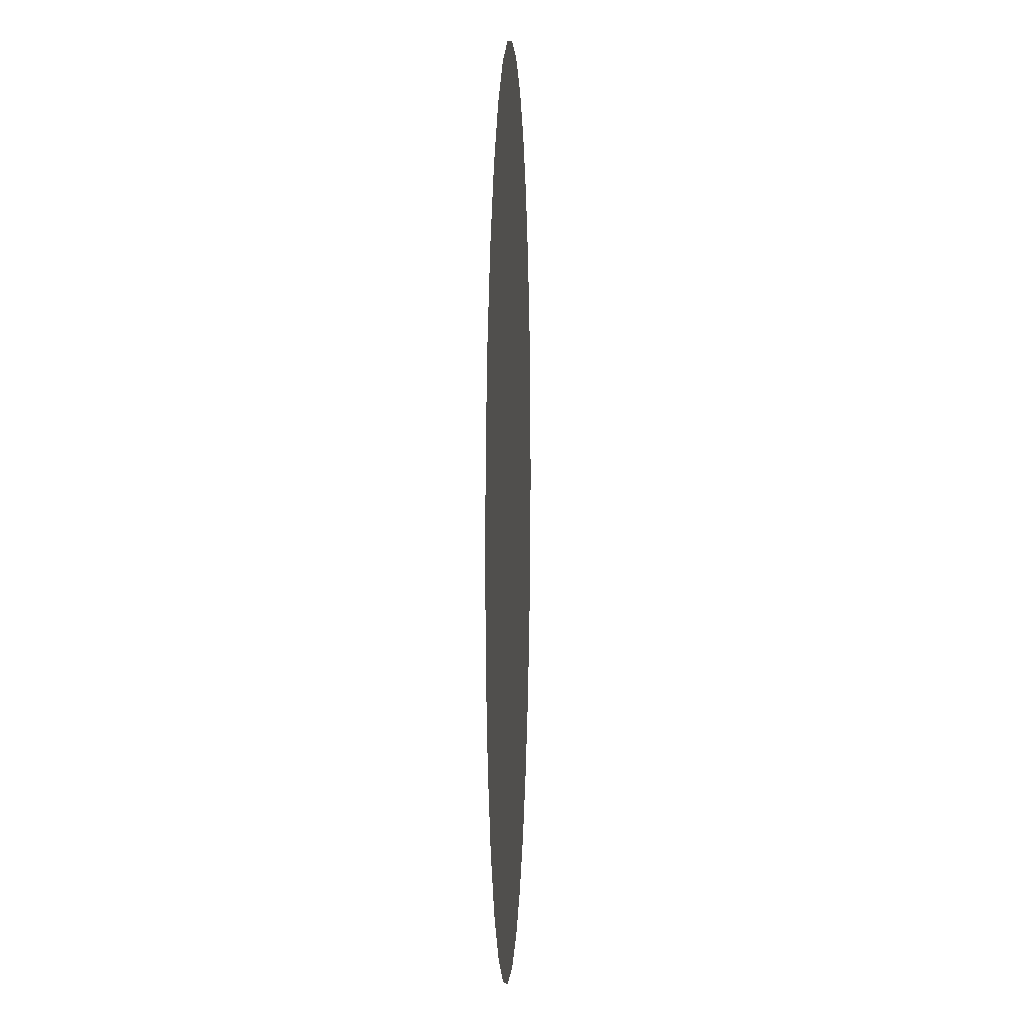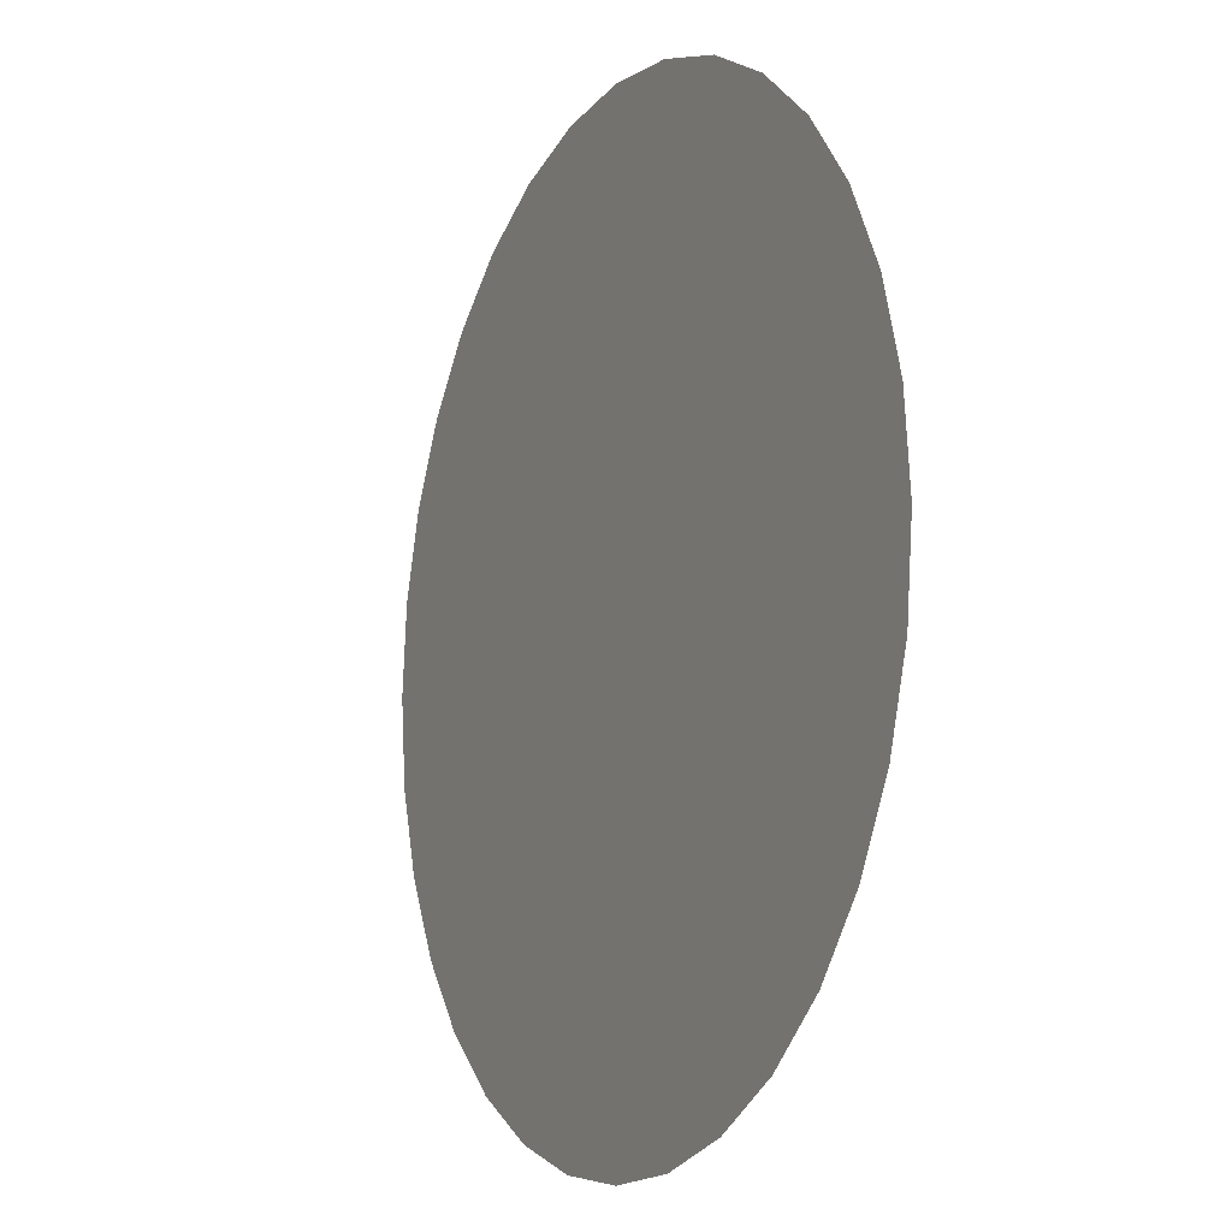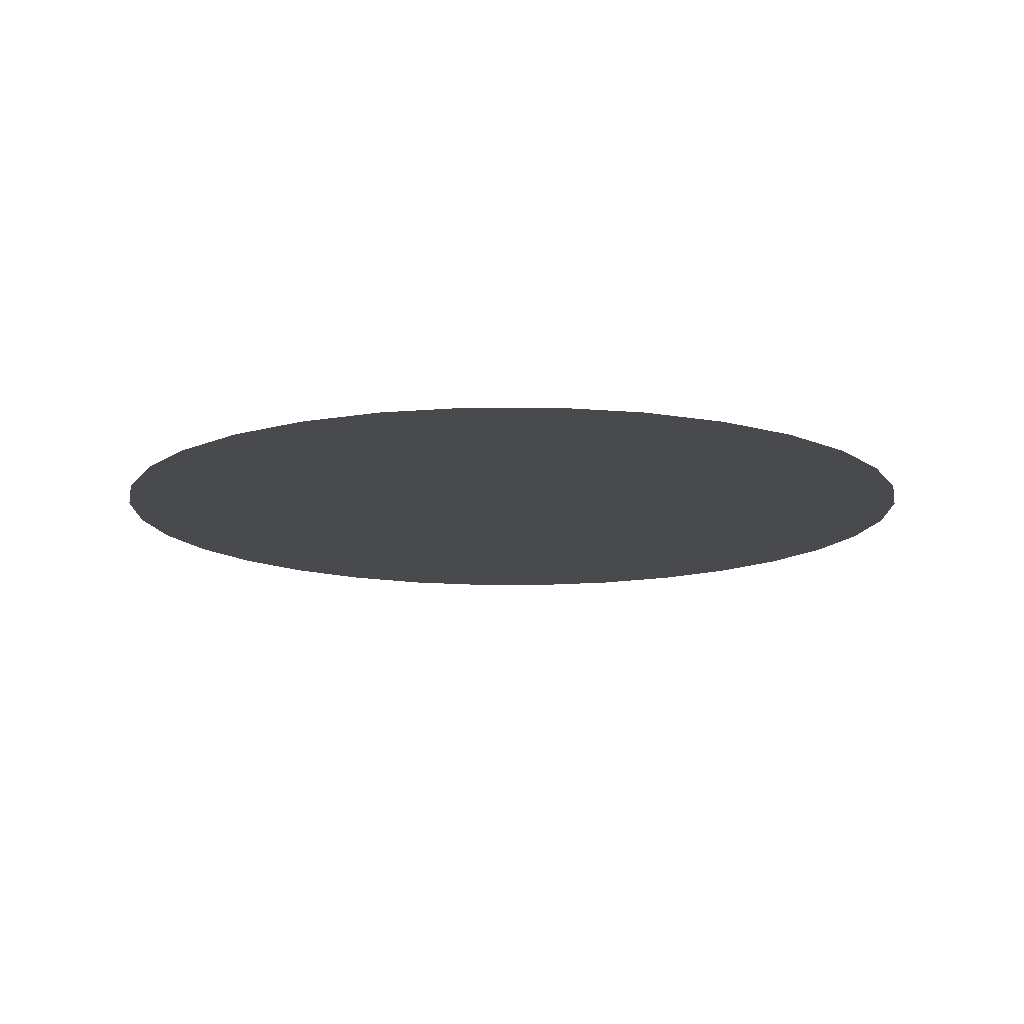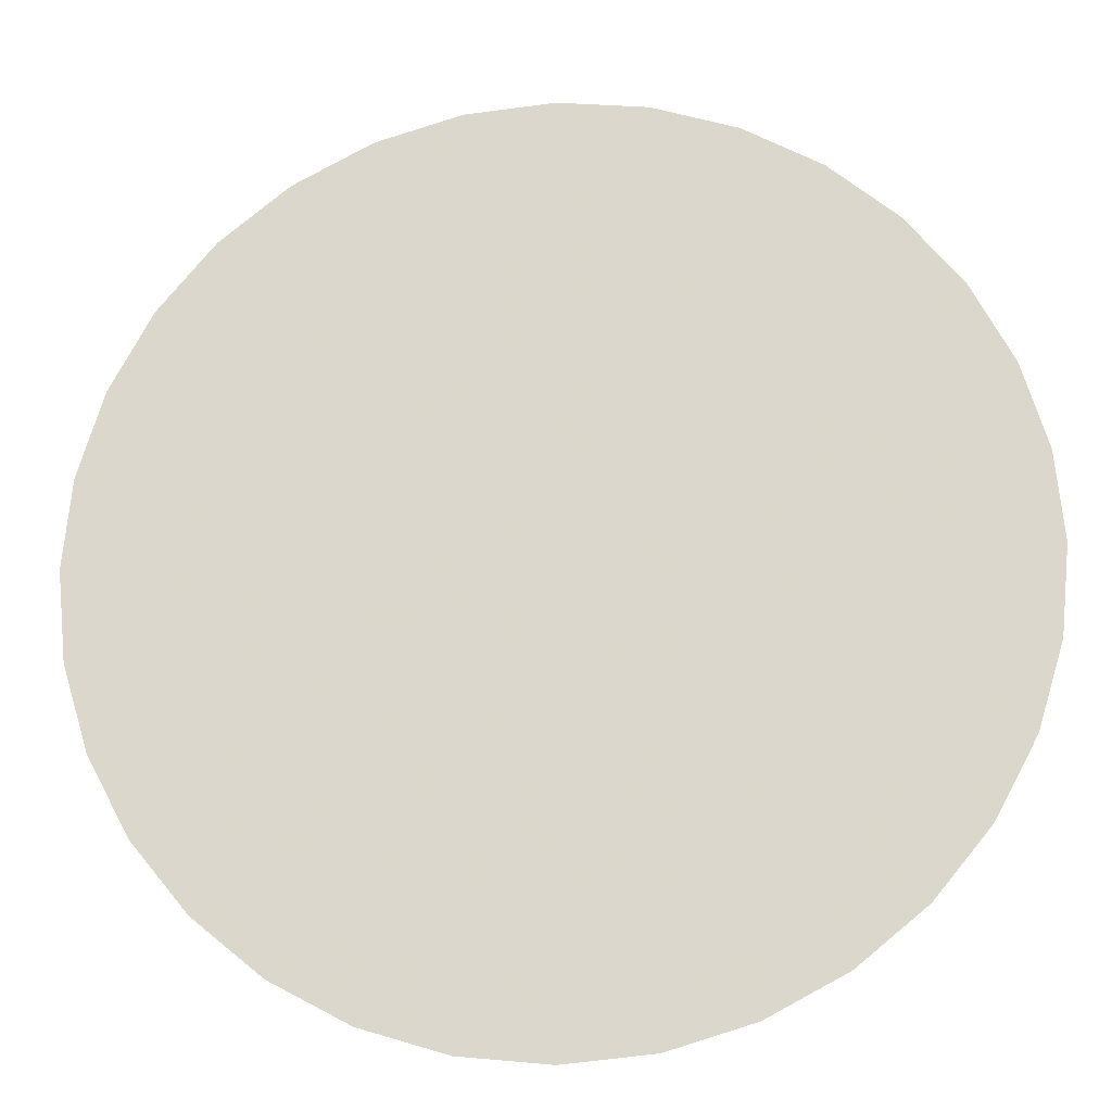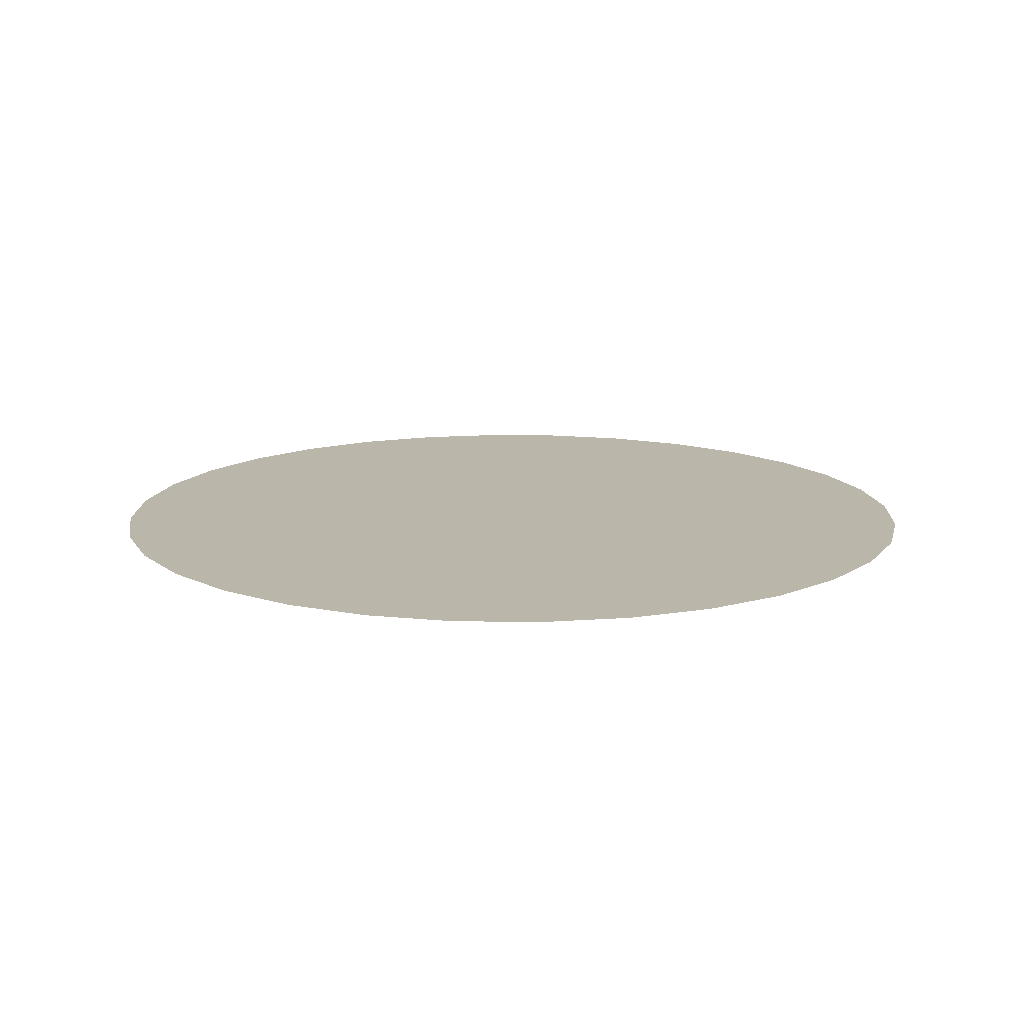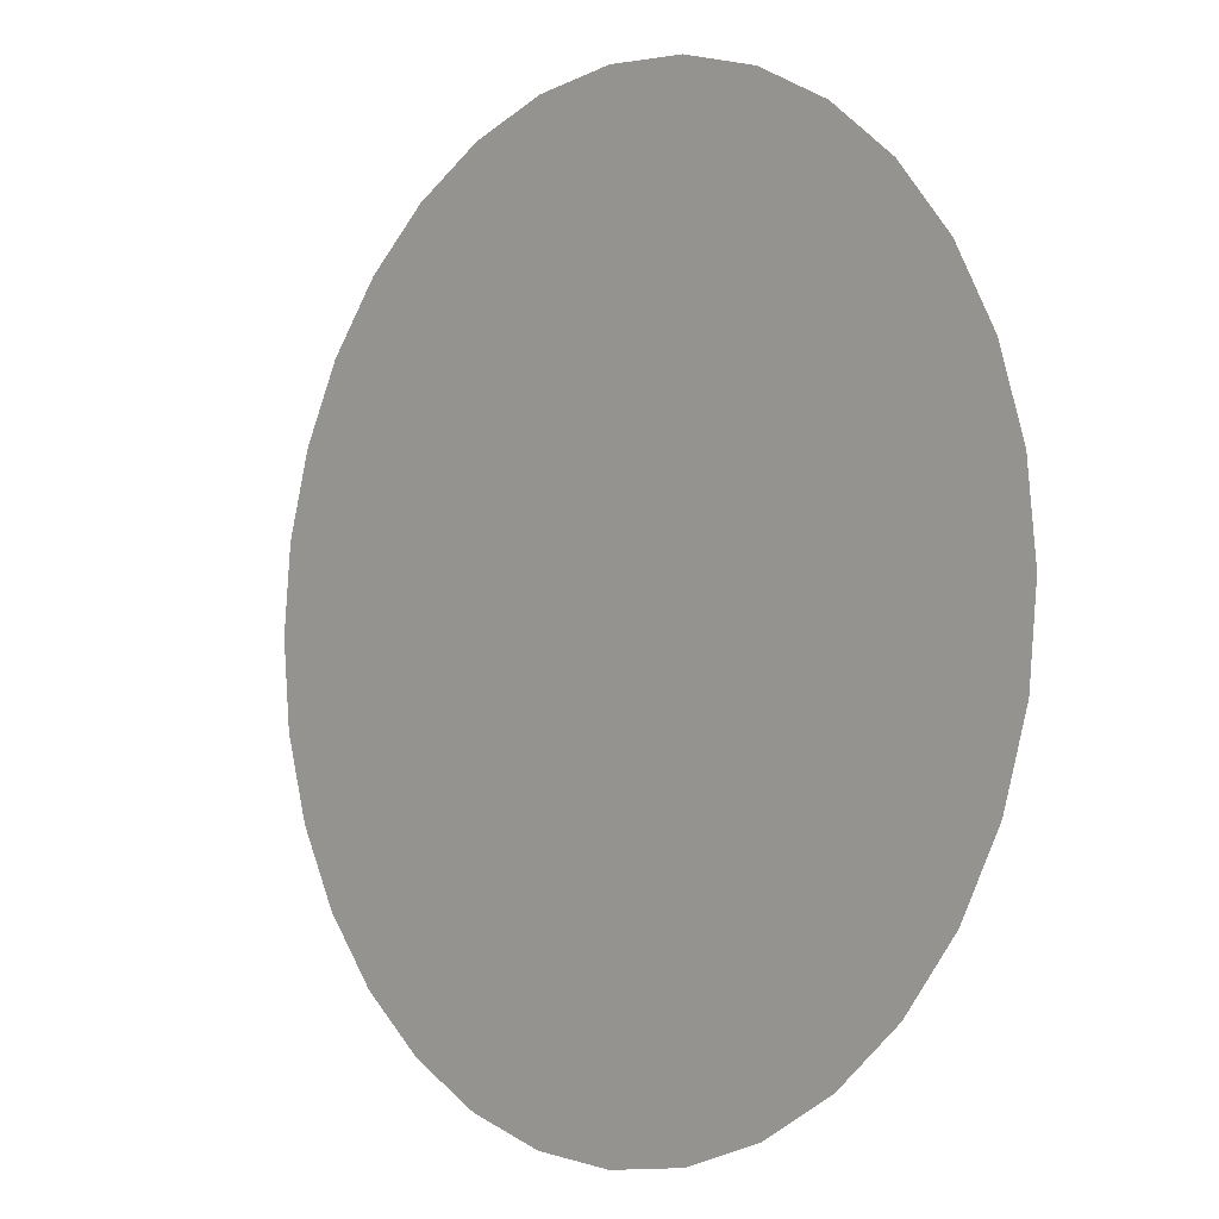
<metadata>
{"format":"obj","ext":"obj","renderer":"f3d","projection":"perspective","resolution":1024,"background":"white","views":[{"elev":5.1,"azim":-87.3,"up":"+Z"},{"elev":-10.8,"azim":-116.3,"up":"+Z"},{"elev":-13.2,"azim":84.3,"up":"+Y"},{"elev":-18.5,"azim":5.0,"up":"+Z"},{"elev":13.9,"azim":30.0,"up":"+Y"},{"elev":-4.4,"azim":48.2,"up":"+Z"}]}
</metadata>
<code>
o Circle
v 0 0 -1
v -0.1951 0 -0.9808
v -0.3827 0 -0.9239
v -0.5556 0 -0.8315
v -0.7071 0 -0.7071
v -0.8315 0 -0.5556
v -0.9239 0 -0.3827
v -0.9808 0 -0.1951
v -1 0 -0
v -0.9808 0 0.1951
v -0.9239 0 0.3827
v -0.8315 0 0.5556
v -0.7071 0 0.7071
v -0.5556 0 0.8315
v -0.3827 0 0.9239
v -0.1951 0 0.9808
v 0 0 1
v 0.1951 0 0.9808
v 0.3827 0 0.9239
v 0.5556 0 0.8315
v 0.7071 0 0.7071
v 0.8315 0 0.5556
v 0.9239 0 0.3827
v 0.9808 0 0.1951
v 1 0 -1e-06
v 0.9808 0 -0.1951
v 0.9239 0 -0.3827
v 0.8315 0 -0.5556
v 0.7071 0 -0.7071
v 0.5556 0 -0.8315
v 0.3827 0 -0.9239
v 0.1951 0 -0.9808
f 2 3 4 5 6 7 8 9 10 11 12 13 14 15 16 17 18 19 20 21 22 23 24 25 26 27 28 29 30 31 32 1

</code>
